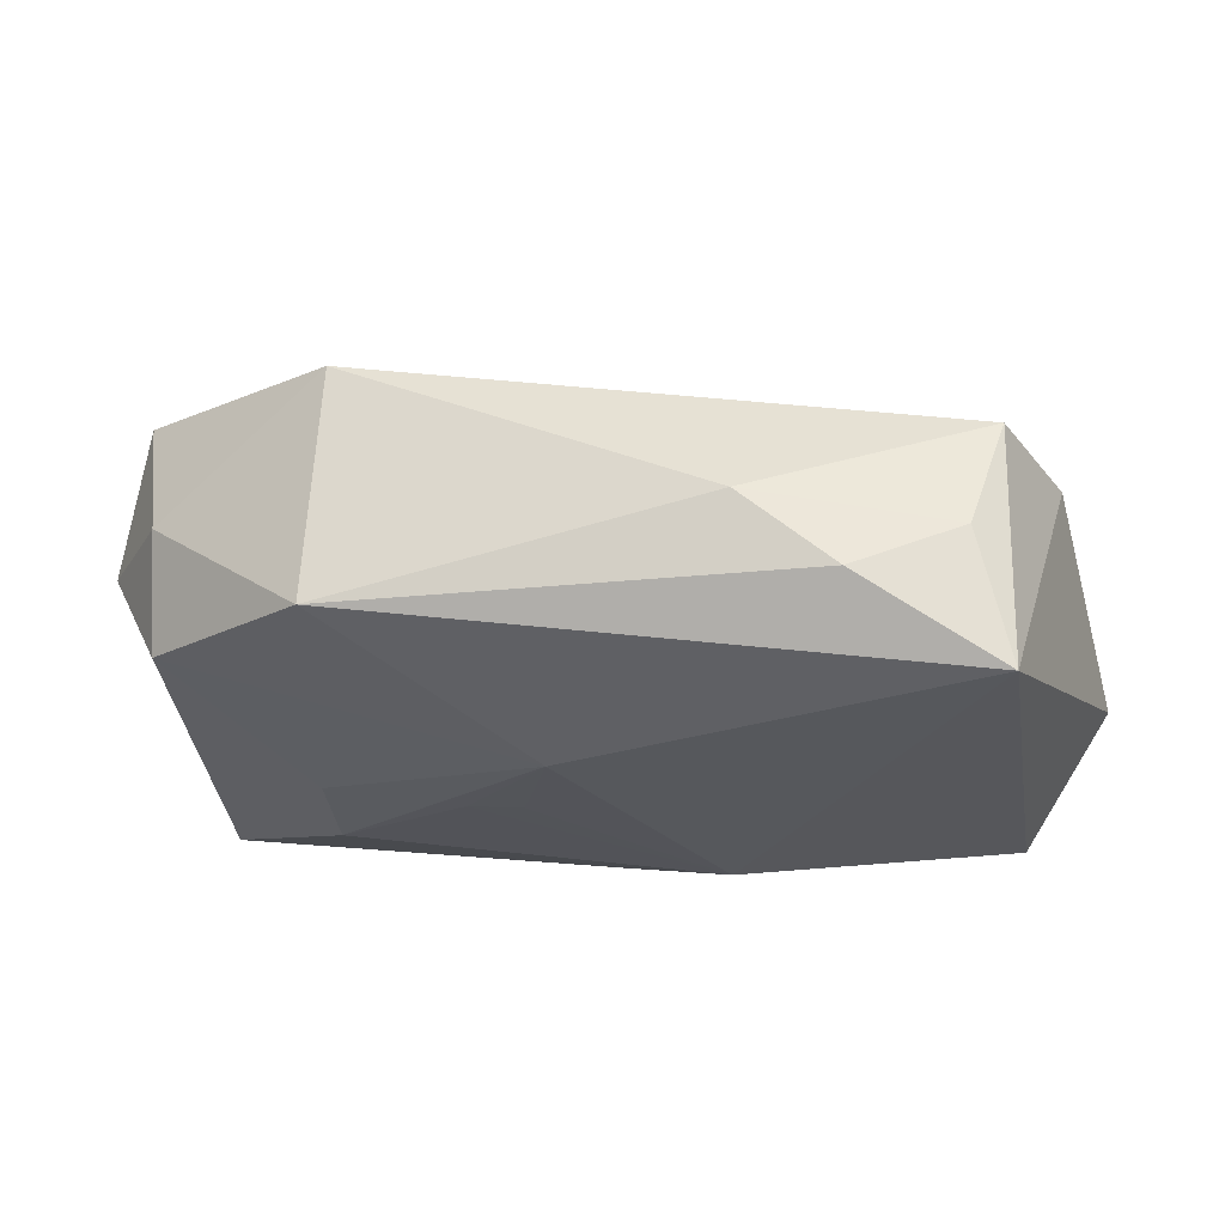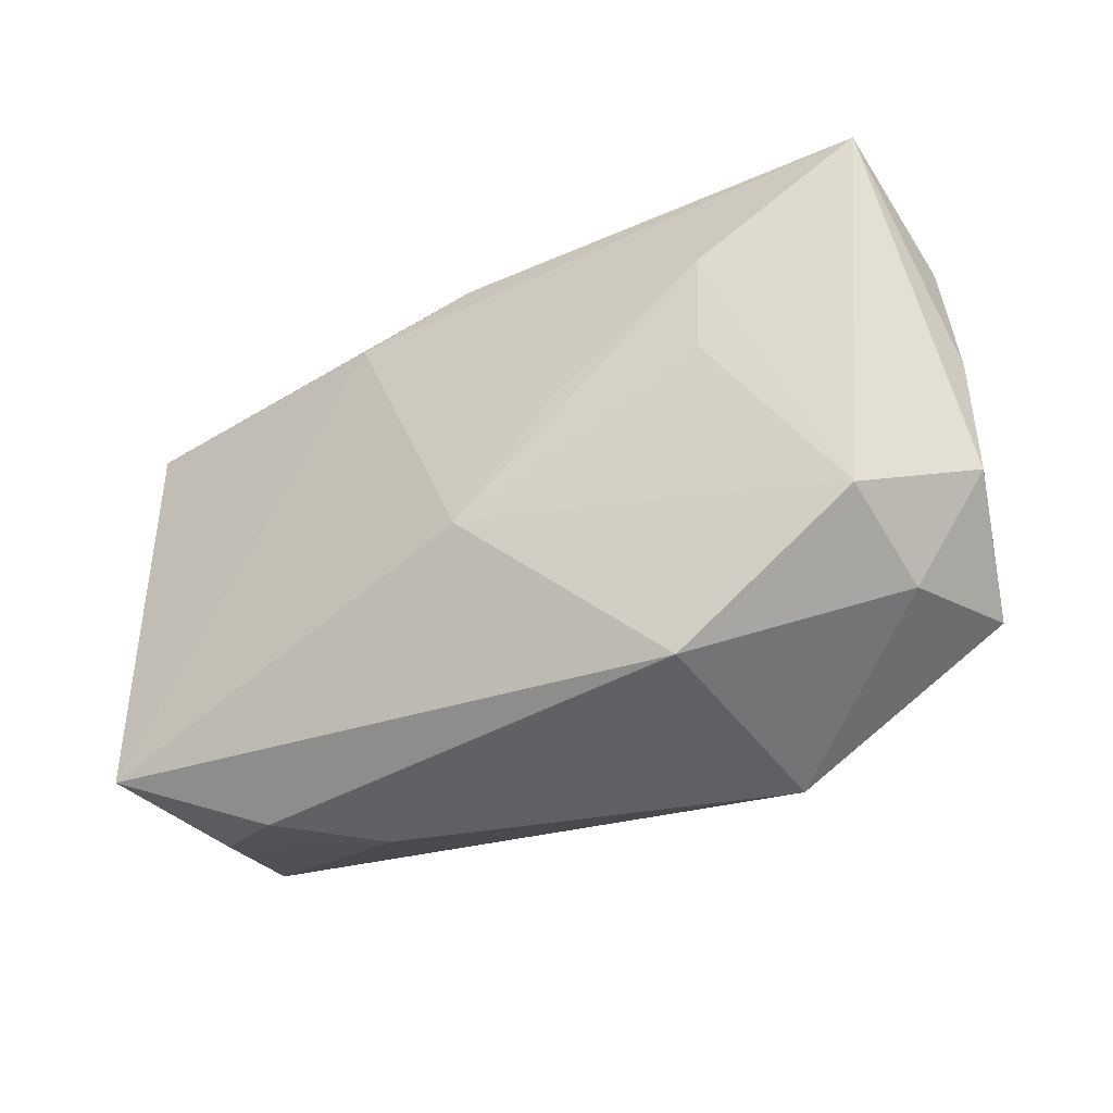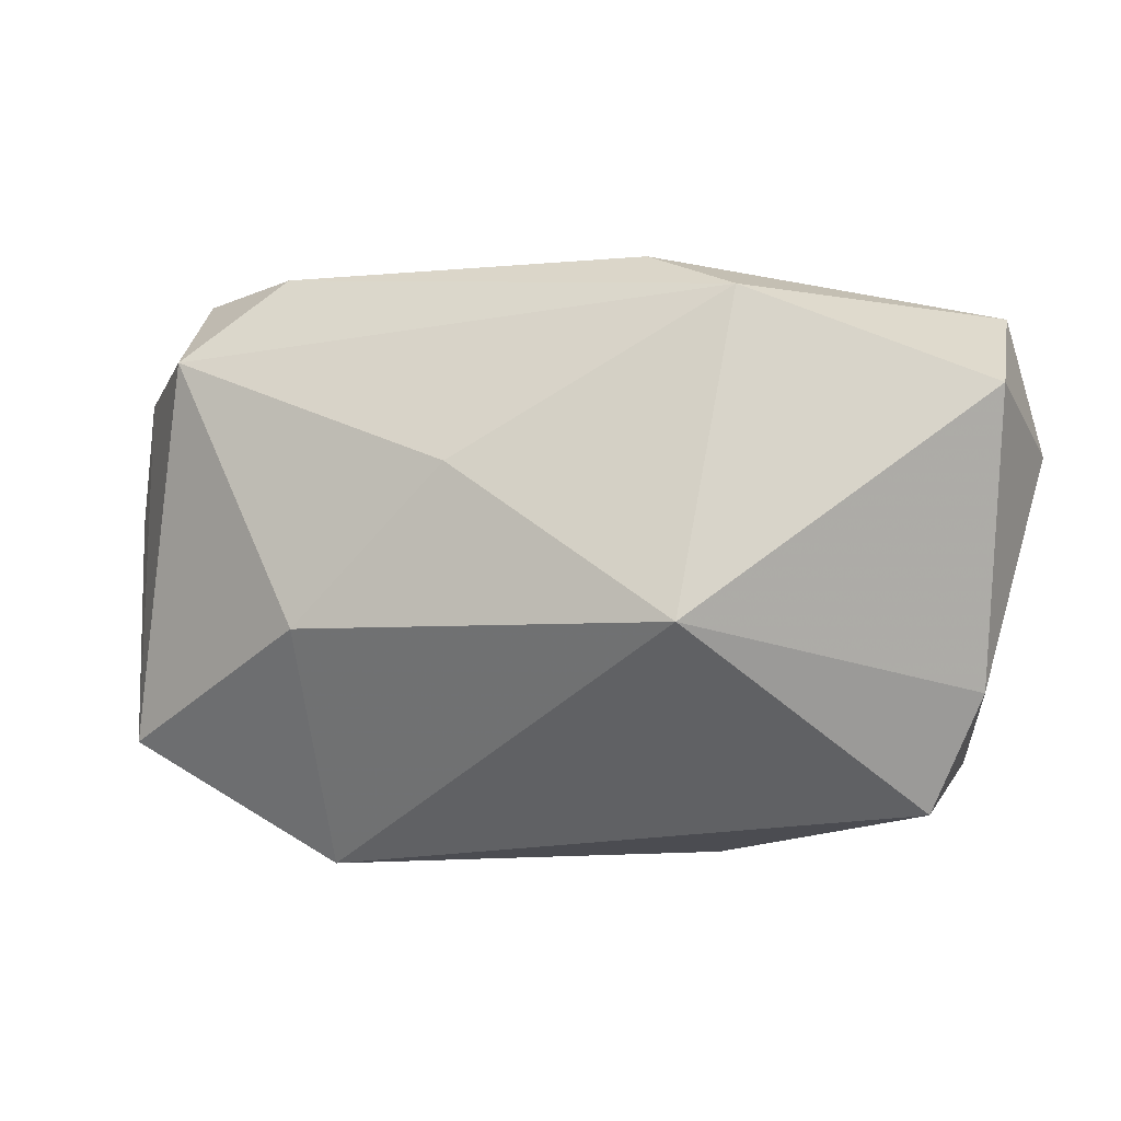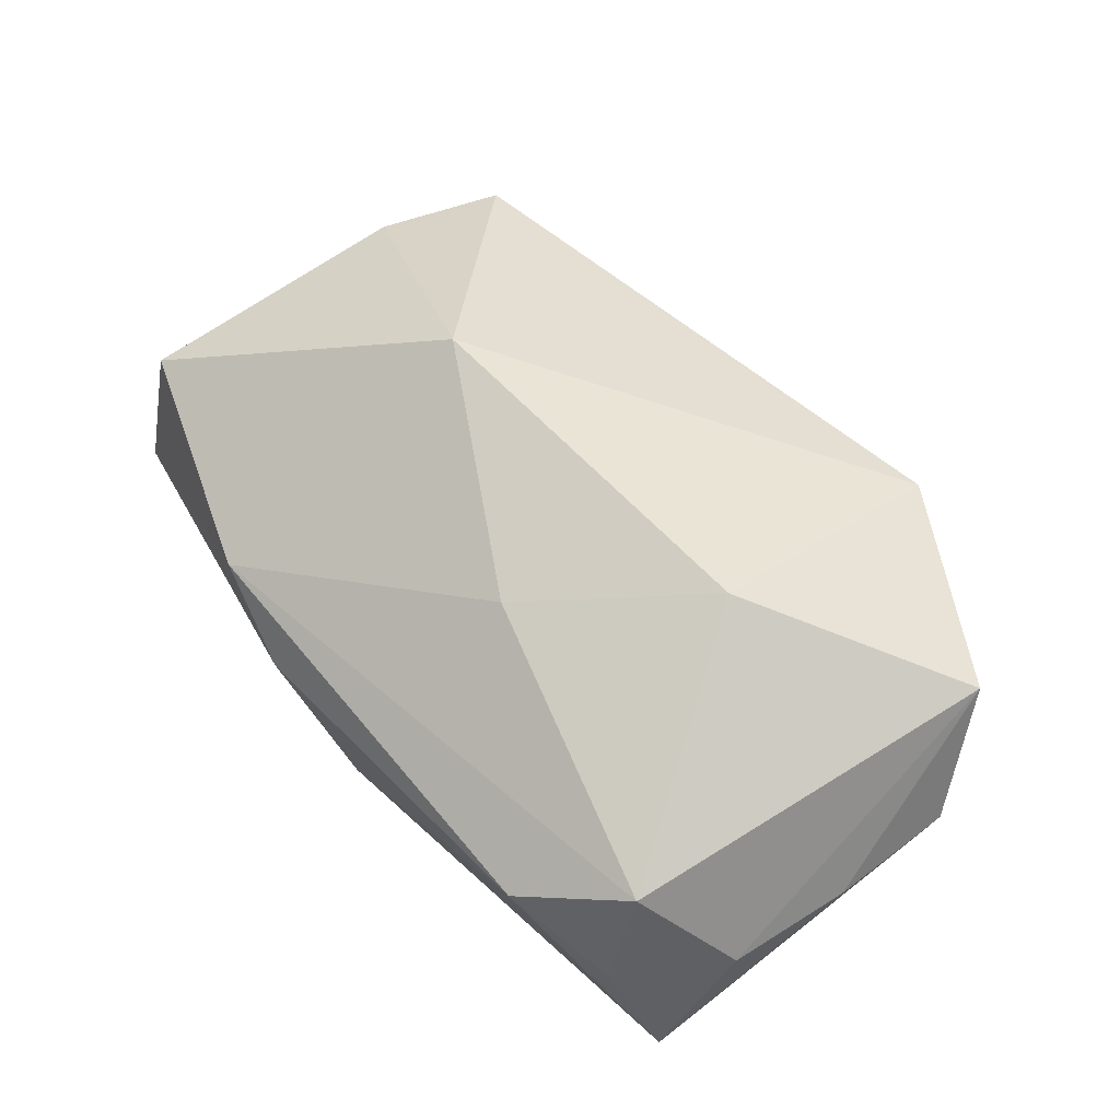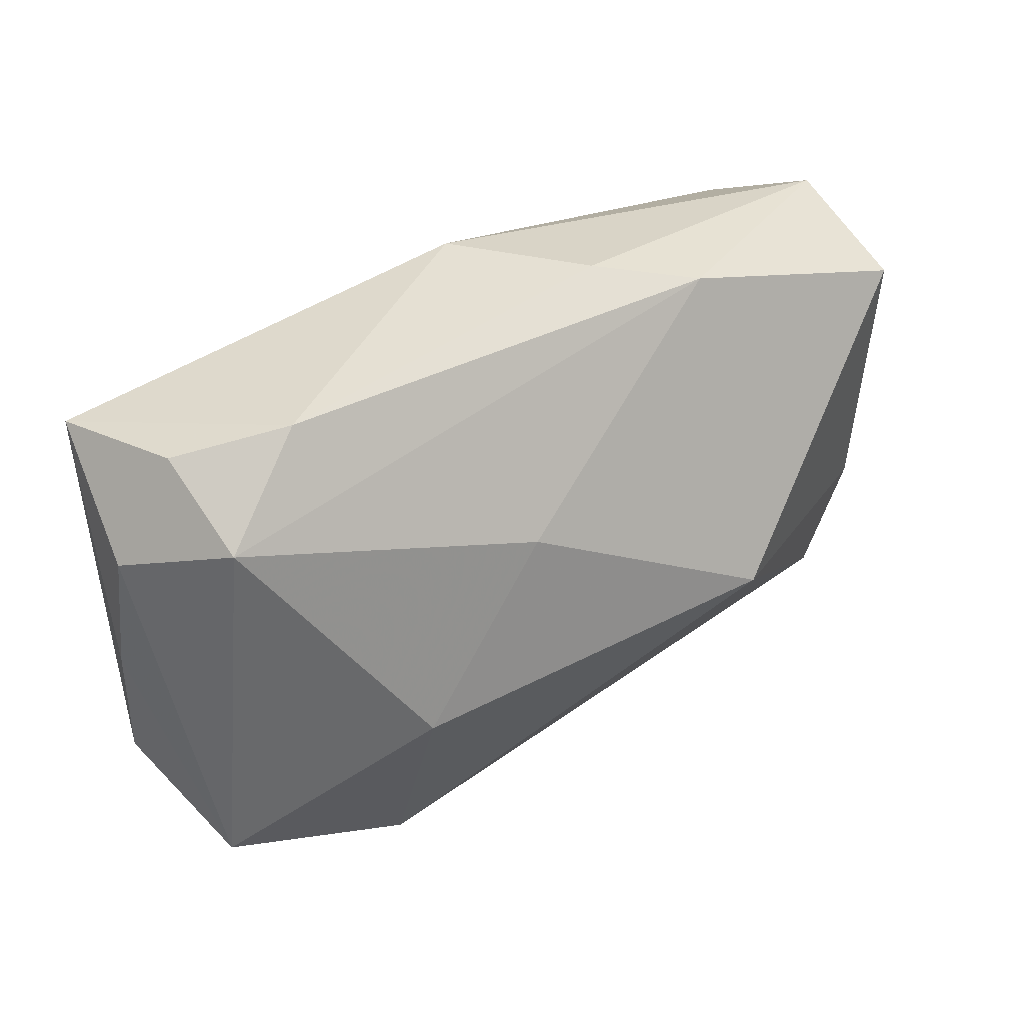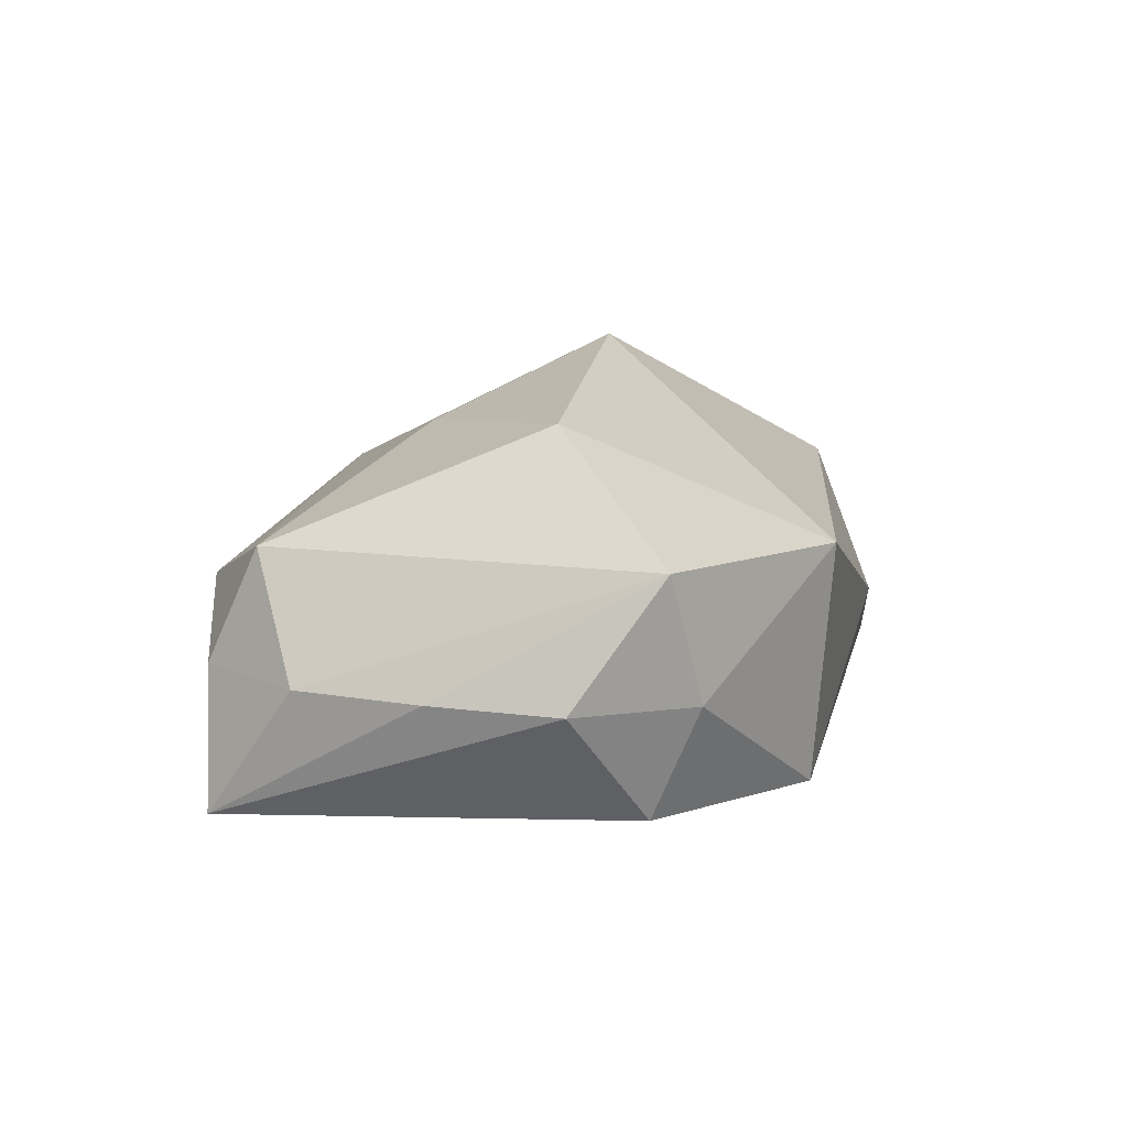
<metadata>
{"format":"obj","ext":"obj","renderer":"f3d","projection":"perspective","resolution":1024,"background":"white","views":[{"elev":-27.7,"azim":10.3,"up":"+Z"},{"elev":-38.7,"azim":-142.8,"up":"+Y"},{"elev":10.6,"azim":18.9,"up":"+Y"},{"elev":64.9,"azim":-128.8,"up":"+Z"},{"elev":43.1,"azim":-28.4,"up":"+Y"},{"elev":18.2,"azim":-76.6,"up":"+Z"}]}
</metadata>
<code>
v -0.001293 0.02316 -0.007888
v -0.03512 0.01814 -0.00728
v 0.0302 -0.01689 0.004697
v -0.01131 0.0003086 -0.0135
v 0.012 -0.02386 -0.002567
v 0.03633 0.009227 -0.005725
v 0.01401 -0.0003282 0.01822
v -0.004999 0.009844 0.01469
v 0.02967 -0.01802 -0.01482
v 0.03323 0.01974 -0.005417
v -0.003417 -0.008623 -0.01482
v -0.02271 0.0007834 -0.01096
v -0.03689 -0.008559 0.00325
v -0.02879 0.01599 0.01099
v -0.03264 -0.01468 0.01249
v -0.002037 0.01786 -0.01227
v 0.02933 0.01457 -0.01447
v 0.006673 0.01431 -0.01482
v -0.01633 -0.02386 0.01033
v 0.01906 -0.02269 -0.008525
v 0.03397 -0.007204 0.004338
v -0.02338 0.008793 -0.01151
v 0.02742 -0.01953 -0.004461
v -0.01627 -0.003061 0.01794
v 0.01484 0.02279 0.005743
v -0.03667 0.001488 0.003159
v -0.03152 -0.01328 -0.00609
v 0.006822 0.02445 0.001991
v 0.03472 0.01607 0.004889
v -0.03016 0.0196 0.002255
v -0.01773 -0.02278 -0.007973
v -0.006838 0.0001274 -0.01405
v -0.0214 0.02228 0.006153
v -0.03104 -0.01677 0.002595
v -0.03552 0.01133 0.002956
f 7 19 3
f 35 2 26
f 31 27 11
f 15 35 26
f 14 35 15
f 22 27 2
f 21 29 7
f 7 3 21
f 6 29 21
f 28 33 25
f 7 29 25
f 25 8 7
f 14 8 25
f 25 33 14
f 1 16 2
f 1 33 28
f 2 33 1
f 14 33 30
f 30 33 2
f 30 35 14
f 2 35 30
f 13 15 26
f 26 2 13
f 2 27 13
f 27 31 34
f 34 13 27
f 15 13 34
f 34 31 19
f 19 15 34
f 14 15 24
f 24 8 14
f 7 8 24
f 24 19 7
f 24 15 19
f 11 27 12
f 12 22 11
f 27 22 12
f 16 1 17
f 19 31 5
f 31 20 5
f 5 3 19
f 9 21 3
f 6 21 9
f 9 31 11
f 9 20 31
f 9 17 6
f 11 22 4
f 4 32 11
f 16 17 18
f 17 9 18
f 11 32 18
f 18 9 11
f 2 16 18
f 18 22 2
f 18 4 22
f 32 4 18
f 10 29 6
f 6 17 10
f 10 25 29
f 28 25 10
f 10 1 28
f 10 17 1
f 23 9 3
f 20 9 23
f 3 5 23
f 23 5 20

</code>
